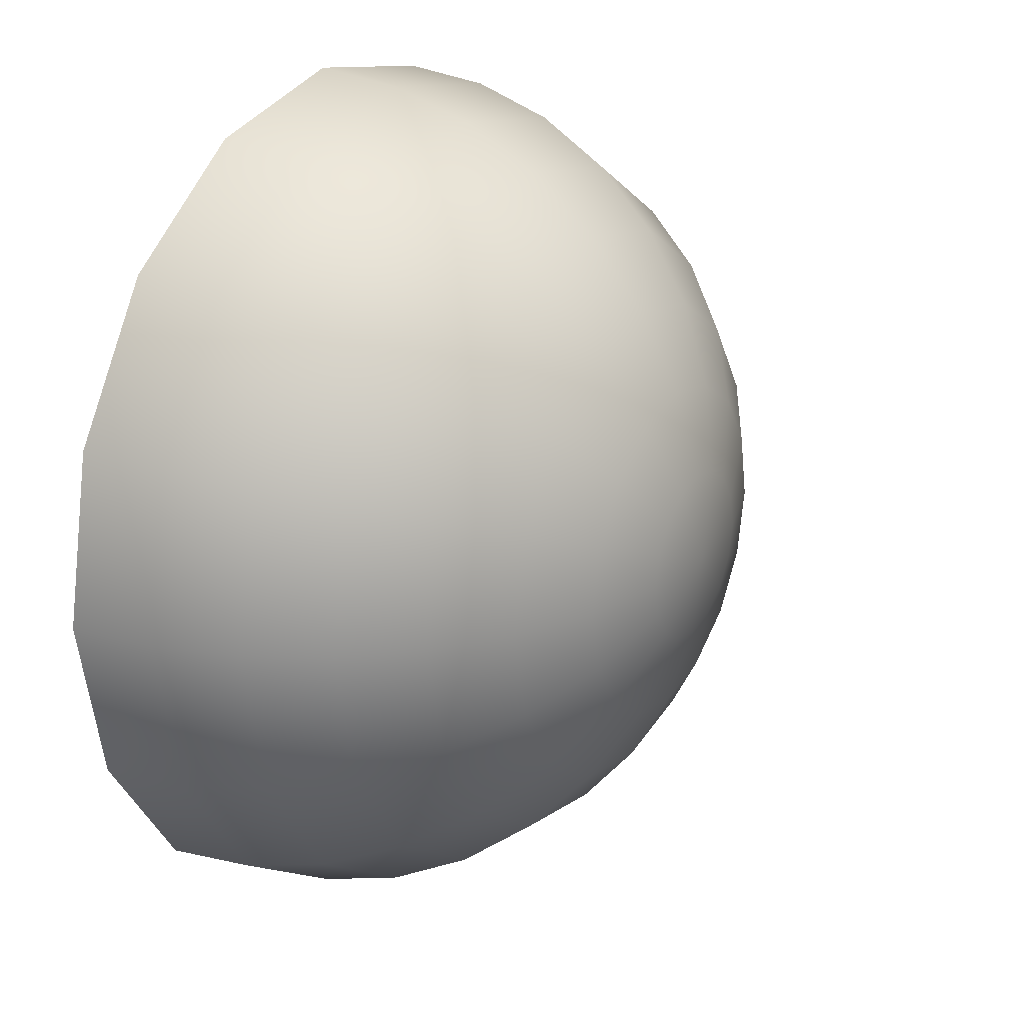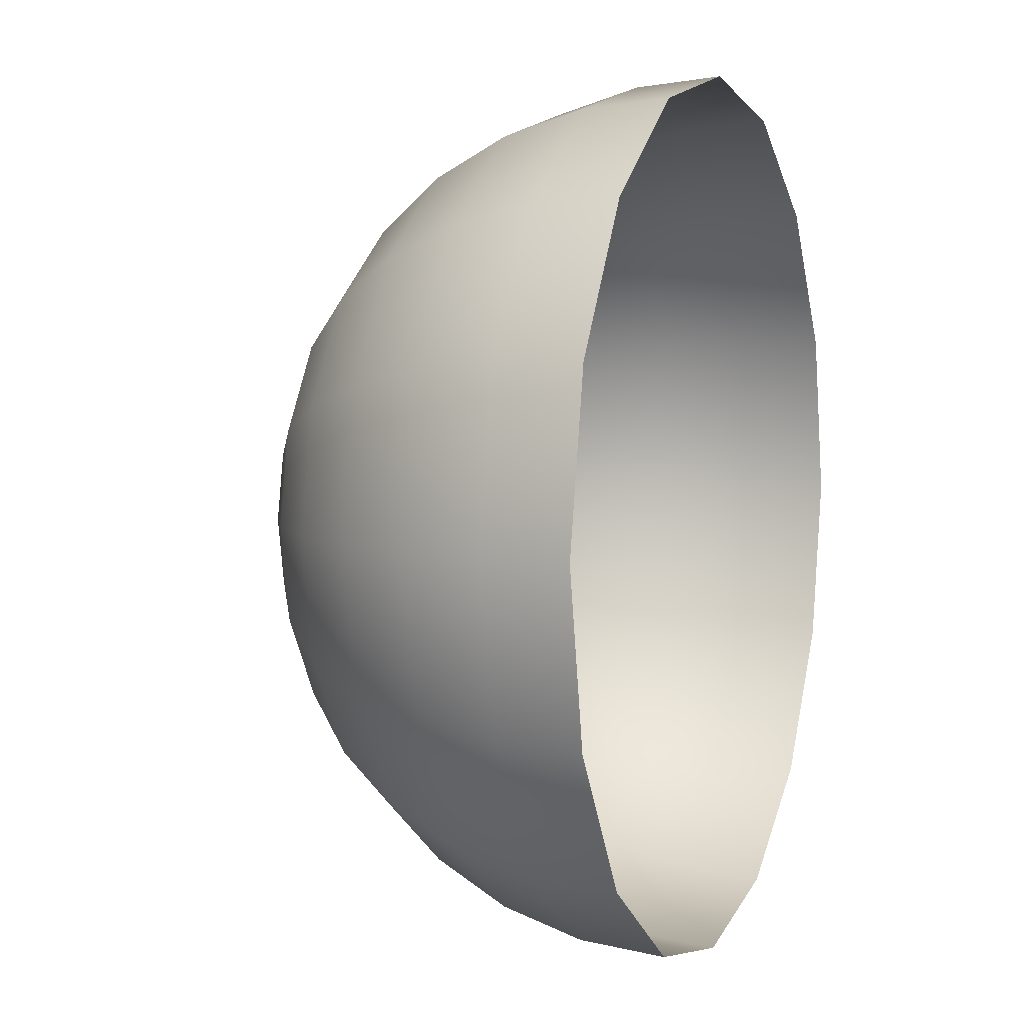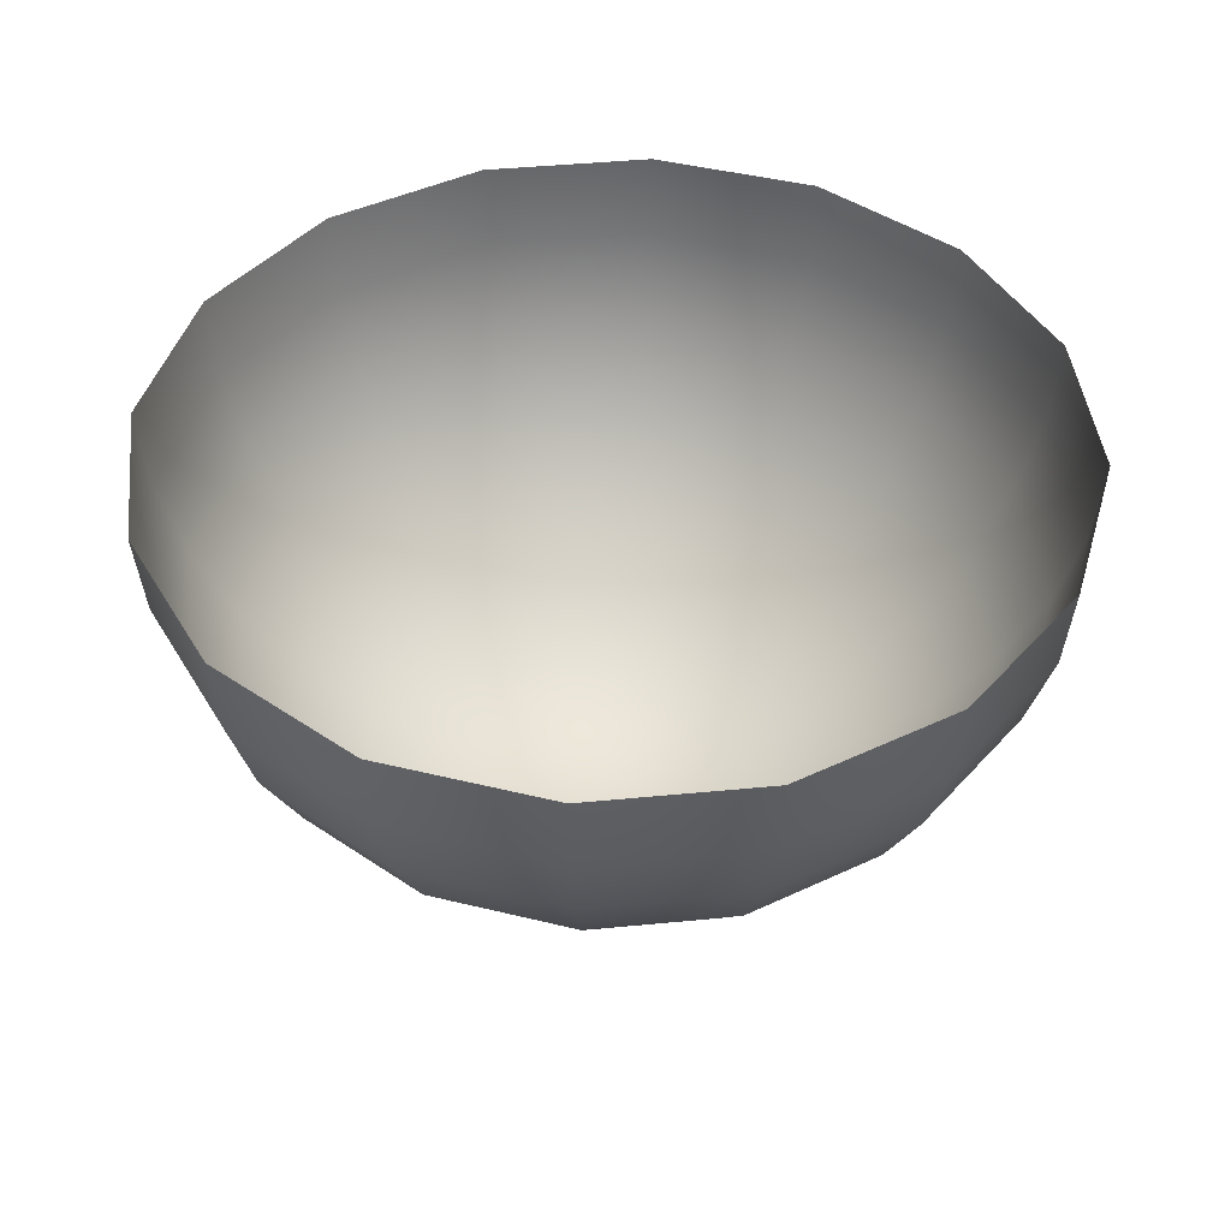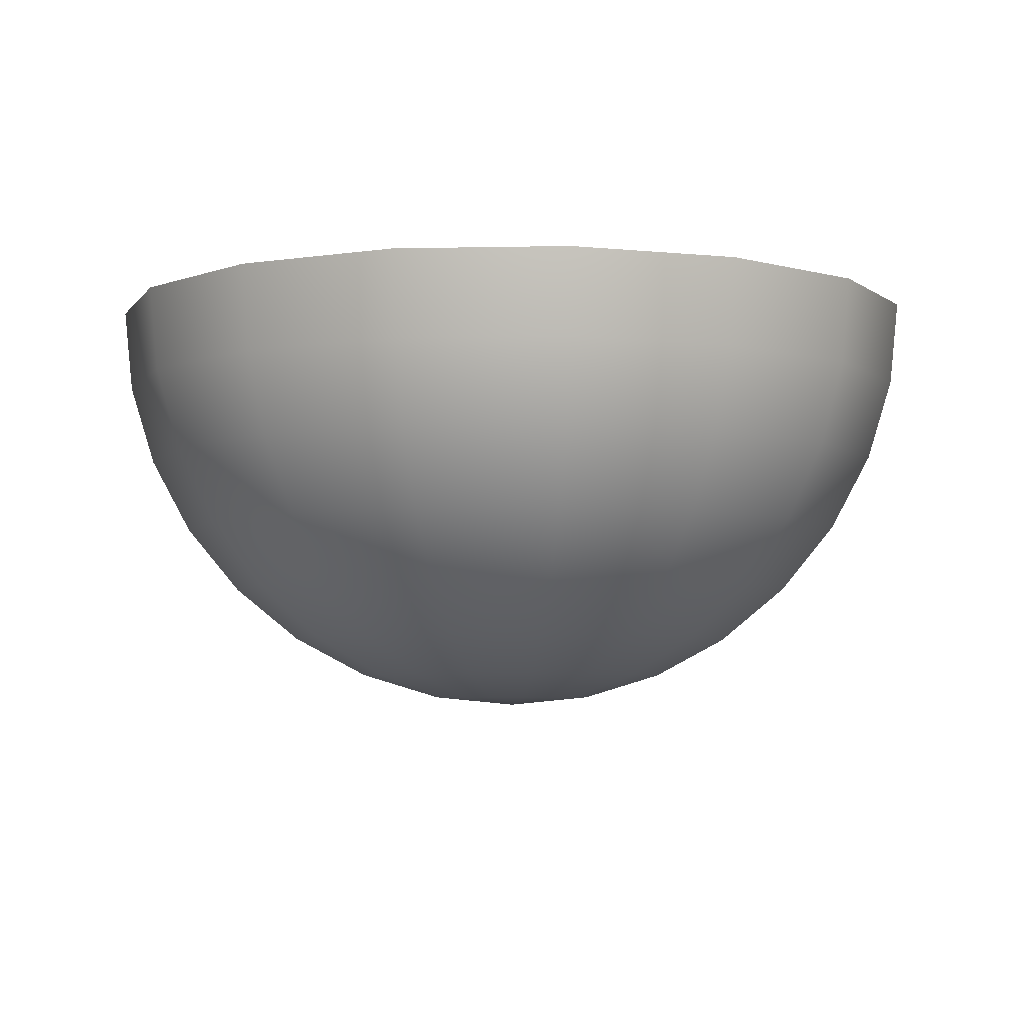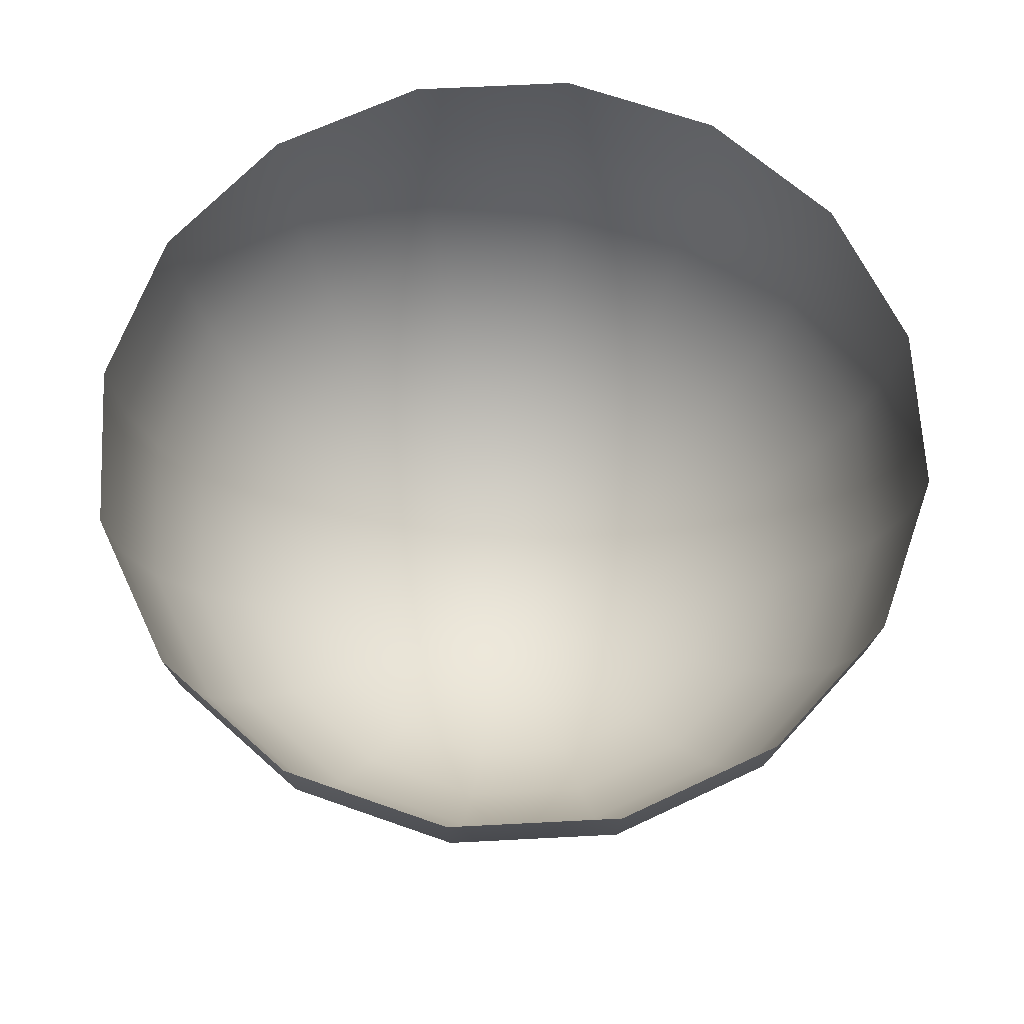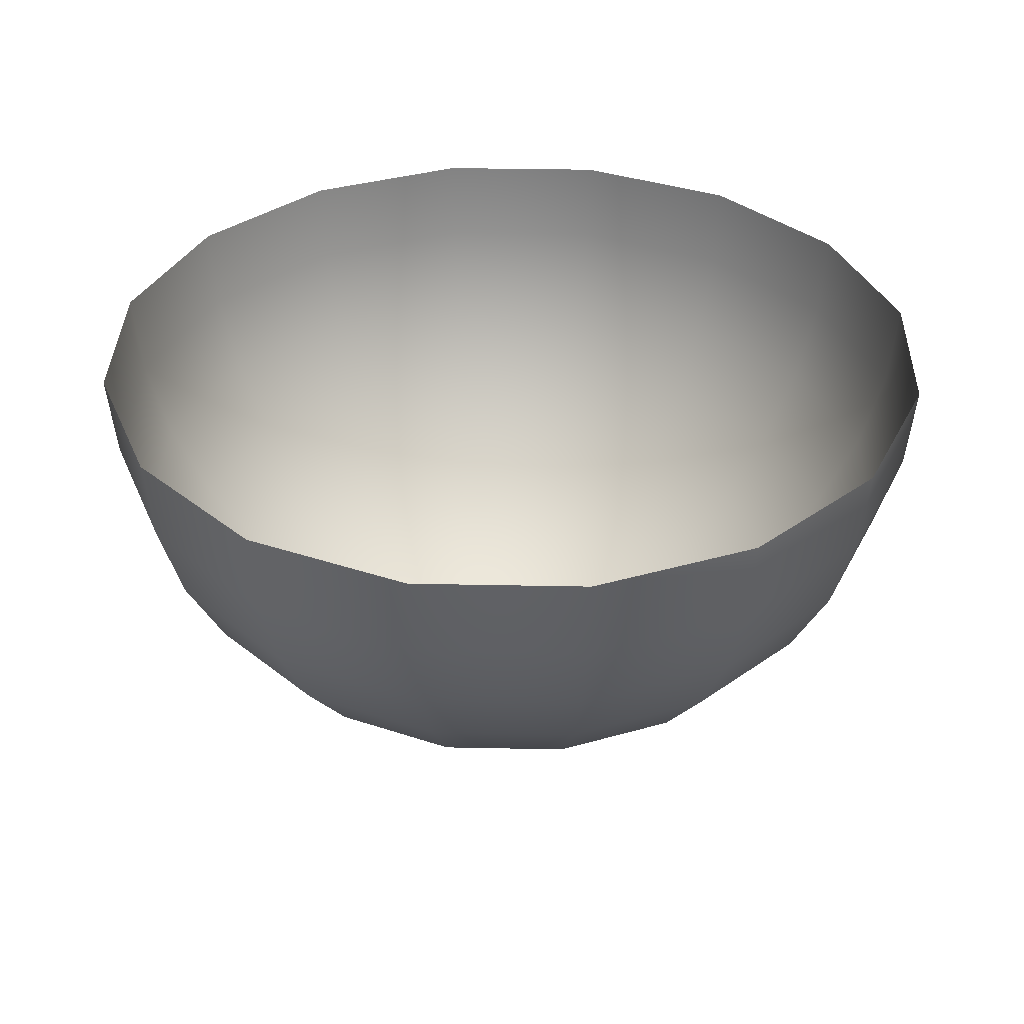
<metadata>
{"format":"obj","ext":"obj","renderer":"f3d","projection":"perspective","resolution":1024,"background":"white","views":[{"elev":24.0,"azim":-59.8,"up":"+Z"},{"elev":5.1,"azim":110.9,"up":"+Z"},{"elev":44.0,"azim":-40.2,"up":"+Y"},{"elev":-4.7,"azim":-29.8,"up":"+Y"},{"elev":65.9,"azim":-126.7,"up":"+Y"},{"elev":35.1,"azim":102.8,"up":"+Y"}]}
</metadata>
<code>
o DrawermeshRobothorDresserDrawer_2_Birkeland_2_GeomSubset_1
v 0.1561 -0.267 0.4243
v -0.1561 -0.267 0.4243
v -0.1561 -0.267 0.2077
v 0.1561 -0.267 0.2077
v -0.1561 -0.252 0.2077
v 0.1561 -0.252 0.2077
v 0.1561 -0.252 0.4243
v -0.1561 -0.252 0.4243
v 0.009335 -0.2667 0.3199
v 0.007145 -0.2667 0.3231
v 0.003867 -0.2667 0.3253
v 0 -0.2667 0.3261
v -0.003867 -0.2667 0.3253
v -0.007145 -0.2667 0.3231
v -0.009335 -0.2667 0.3199
v -0.0101 -0.2667 0.316
v -0.009335 -0.2667 0.3121
v -0.007145 -0.2667 0.3088
v -0.003867 -0.2667 0.3067
v 0 -0.2667 0.3059
v 0.003867 -0.2667 0.3067
v 0.007145 -0.2667 0.3088
v 0.009335 -0.2667 0.3121
v 0.0101 -0.2667 0.316
v 0.009156 -0.2687 0.3198
v 0.007008 -0.2687 0.323
v 0.003793 -0.2687 0.3251
v 0 -0.2687 0.3259
v -0.003793 -0.2687 0.3251
v -0.007008 -0.2687 0.323
v -0.009156 -0.2687 0.3198
v -0.00991 -0.2687 0.316
v -0.009156 -0.2687 0.3122
v -0.007008 -0.2687 0.309
v -0.003793 -0.2687 0.3068
v 0 -0.2687 0.3061
v 0.003793 -0.2687 0.3068
v 0.007008 -0.2687 0.309
v 0.009156 -0.2687 0.3122
v 0.00991 -0.2687 0.316
v 0.008625 -0.2706 0.3196
v 0.006601 -0.2706 0.3226
v 0.003573 -0.2706 0.3246
v 0 -0.2706 0.3253
v -0.003572 -0.2706 0.3246
v -0.006601 -0.2706 0.3226
v -0.008625 -0.2706 0.3196
v -0.009335 -0.2706 0.316
v -0.008625 -0.2706 0.3124
v -0.006601 -0.2706 0.3094
v -0.003572 -0.2706 0.3074
v 0 -0.2706 0.3067
v 0.003572 -0.2706 0.3074
v 0.006601 -0.2706 0.3094
v 0.008625 -0.2706 0.3124
v 0.009335 -0.2706 0.316
v 0.007762 -0.2723 0.3192
v 0.005941 -0.2723 0.3219
v 0.003215 -0.2723 0.3238
v 0 -0.2723 0.3244
v -0.003215 -0.2723 0.3238
v -0.005941 -0.2723 0.3219
v -0.007762 -0.2723 0.3192
v -0.008402 -0.2723 0.316
v -0.007762 -0.2723 0.3128
v -0.005941 -0.2723 0.3101
v -0.003215 -0.2723 0.3082
v 0 -0.2723 0.3076
v 0.003215 -0.2723 0.3082
v 0.005941 -0.2723 0.3101
v 0.007762 -0.2723 0.3128
v 0.008402 -0.2723 0.316
v 0.006601 -0.2738 0.3187
v 0.005052 -0.2738 0.321
v 0.002734 -0.2738 0.3226
v 0 -0.2738 0.3231
v -0.002734 -0.2738 0.3226
v -0.005052 -0.2738 0.321
v -0.006601 -0.2738 0.3187
v -0.007145 -0.2738 0.316
v -0.006601 -0.2738 0.3133
v -0.005052 -0.2738 0.3109
v -0.002734 -0.2738 0.3094
v 0 -0.2738 0.3088
v 0.002734 -0.2738 0.3094
v 0.005052 -0.2738 0.3109
v 0.006601 -0.2738 0.3133
v 0.007145 -0.2738 0.316
v 0.005186 -0.2751 0.3181
v 0.00397 -0.2751 0.32
v 0.002148 -0.2751 0.3212
v 0 -0.2751 0.3216
v -0.002148 -0.2751 0.3212
v -0.00397 -0.2751 0.32
v -0.005186 -0.2751 0.3181
v -0.005614 -0.2751 0.316
v -0.005186 -0.2751 0.3138
v -0.00397 -0.2751 0.312
v -0.002148 -0.2751 0.3108
v 0 -0.2751 0.3104
v 0.002148 -0.2751 0.3108
v 0.00397 -0.2751 0.312
v 0.005186 -0.2751 0.3138
v 0.005614 -0.2751 0.316
v 0.003572 -0.276 0.3175
v 0.002734 -0.276 0.3187
v 0.00148 -0.276 0.3196
v 0 -0.276 0.3199
v -0.00148 -0.276 0.3196
v -0.002734 -0.276 0.3187
v -0.003572 -0.276 0.3175
v -0.003867 -0.276 0.316
v -0.003572 -0.276 0.3145
v -0.002734 -0.276 0.3133
v -0.00148 -0.276 0.3124
v 0 -0.276 0.3121
v 0.00148 -0.276 0.3124
v 0.002734 -0.276 0.3133
v 0.003572 -0.276 0.3145
v 0.003867 -0.276 0.316
v 0.001821 -0.2766 0.3167
v 0.001394 -0.2766 0.3174
v 0.000754 -0.2766 0.3178
v 0 -0.2766 0.318
v -0.000754 -0.2766 0.3178
v -0.001394 -0.2766 0.3174
v -0.001821 -0.2766 0.3167
v -0.001971 -0.2766 0.316
v -0.001821 -0.2766 0.3152
v -0.001394 -0.2766 0.3146
v -0.000754 -0.2766 0.3142
v 0 -0.2766 0.314
v 0.000754 -0.2766 0.3142
v 0.001394 -0.2766 0.3146
v 0.001821 -0.2766 0.3152
v 0.001971 -0.2766 0.316
v 0 -0.2768 0.316
v -0.1473 -0.252 0.2183
v 0.1473 -0.252 0.2183
v -0.1473 -0.252 0.3952
v 0.1473 -0.252 0.3952
v -0.1473 0.1287 0.3952
v 0.1473 0.1287 0.3952
v -0.1473 0.1287 0.2183
v 0.1473 0.1287 0.2183
v -0.1355 -0.252 0.3952
v 0.1355 -0.252 0.3952
v 0.1355 0.1201 0.3952
v -0.1355 0.1201 0.3952
v -0.1355 -0.252 0.2276
v 0.1355 -0.252 0.2276
v 0.1355 0.1201 0.2276
v -0.1355 0.1201 0.2276
f 9 10 26 25
f 10 11 27 26
f 11 12 28 27
f 12 13 29 28
f 13 14 30 29
f 14 15 31 30
f 15 16 32 31
f 16 17 33 32
f 17 18 34 33
f 18 19 35 34
f 19 20 36 35
f 20 21 37 36
f 21 22 38 37
f 22 23 39 38
f 23 24 40 39
f 24 9 25 40
f 25 26 42 41
f 26 27 43 42
f 27 28 44 43
f 28 29 45 44
f 29 30 46 45
f 30 31 47 46
f 31 32 48 47
f 32 33 49 48
f 33 34 50 49
f 34 35 51 50
f 35 36 52 51
f 36 37 53 52
f 37 38 54 53
f 38 39 55 54
f 39 40 56 55
f 40 25 41 56
f 41 42 58 57
f 42 43 59 58
f 43 44 60 59
f 44 45 61 60
f 45 46 62 61
f 46 47 63 62
f 47 48 64 63
f 48 49 65 64
f 49 50 66 65
f 50 51 67 66
f 51 52 68 67
f 52 53 69 68
f 53 54 70 69
f 54 55 71 70
f 55 56 72 71
f 56 41 57 72
f 57 58 74 73
f 58 59 75 74
f 59 60 76 75
f 60 61 77 76
f 61 62 78 77
f 62 63 79 78
f 63 64 80 79
f 64 65 81 80
f 65 66 82 81
f 66 67 83 82
f 67 68 84 83
f 68 69 85 84
f 69 70 86 85
f 70 71 87 86
f 71 72 88 87
f 72 57 73 88
f 73 74 90 89
f 74 75 91 90
f 75 76 92 91
f 76 77 93 92
f 77 78 94 93
f 78 79 95 94
f 79 80 96 95
f 80 81 97 96
f 81 82 98 97
f 82 83 99 98
f 83 84 100 99
f 84 85 101 100
f 85 86 102 101
f 86 87 103 102
f 87 88 104 103
f 88 73 89 104
f 89 90 106 105
f 90 91 107 106
f 91 92 108 107
f 92 93 109 108
f 93 94 110 109
f 94 95 111 110
f 95 96 112 111
f 96 97 113 112
f 97 98 114 113
f 98 99 115 114
f 99 100 116 115
f 100 101 117 116
f 101 102 118 117
f 102 103 119 118
f 103 104 120 119
f 104 89 105 120
f 105 106 122 121
f 106 107 123 122
f 107 108 124 123
f 108 109 125 124
f 109 110 126 125
f 110 111 127 126
f 111 112 128 127
f 112 113 129 128
f 113 114 130 129
f 114 115 131 130
f 115 116 132 131
f 116 117 133 132
f 117 118 134 133
f 118 119 135 134
f 119 120 136 135
f 120 105 121 136
f 137 122 123 124
f 137 124 125 126
f 137 126 127 128
f 137 128 129 130
f 137 130 131 132
f 137 132 133 134
f 137 134 135 136
f 137 136 121 122

</code>
